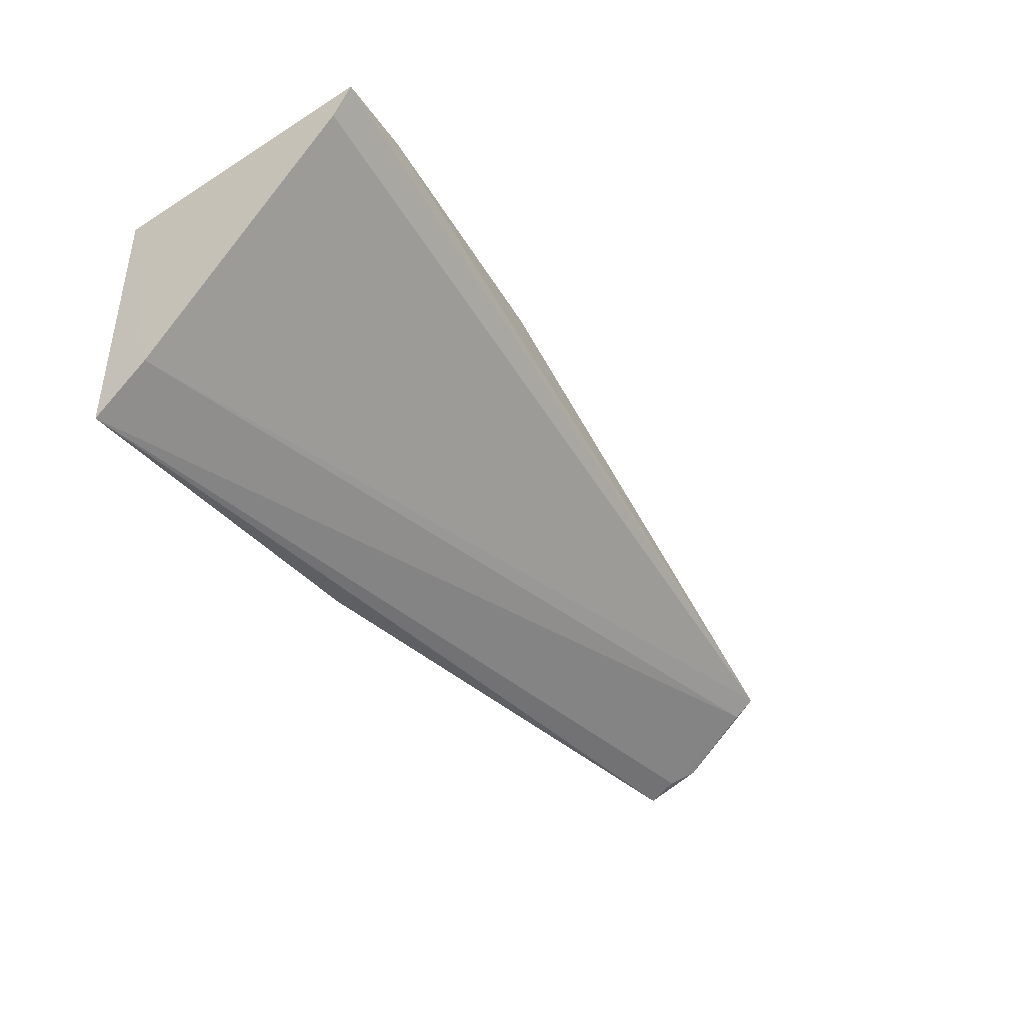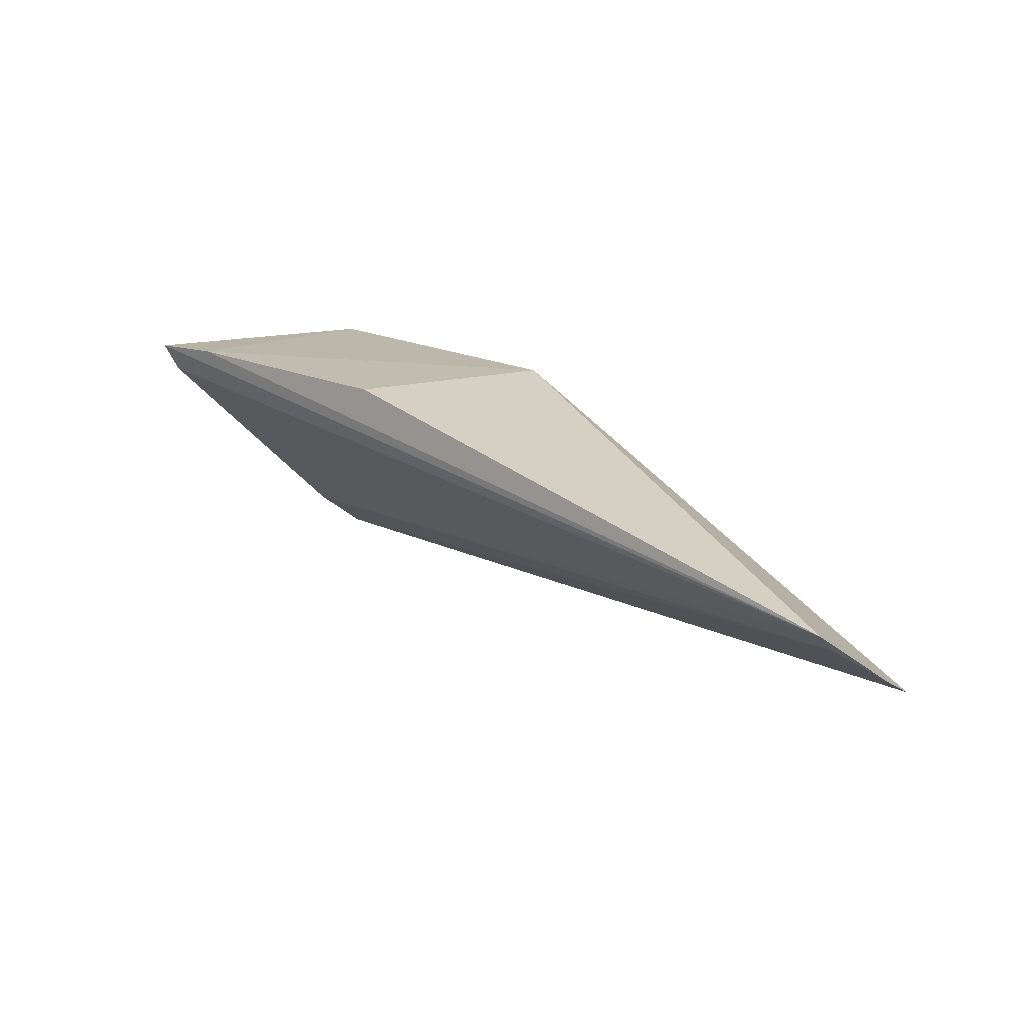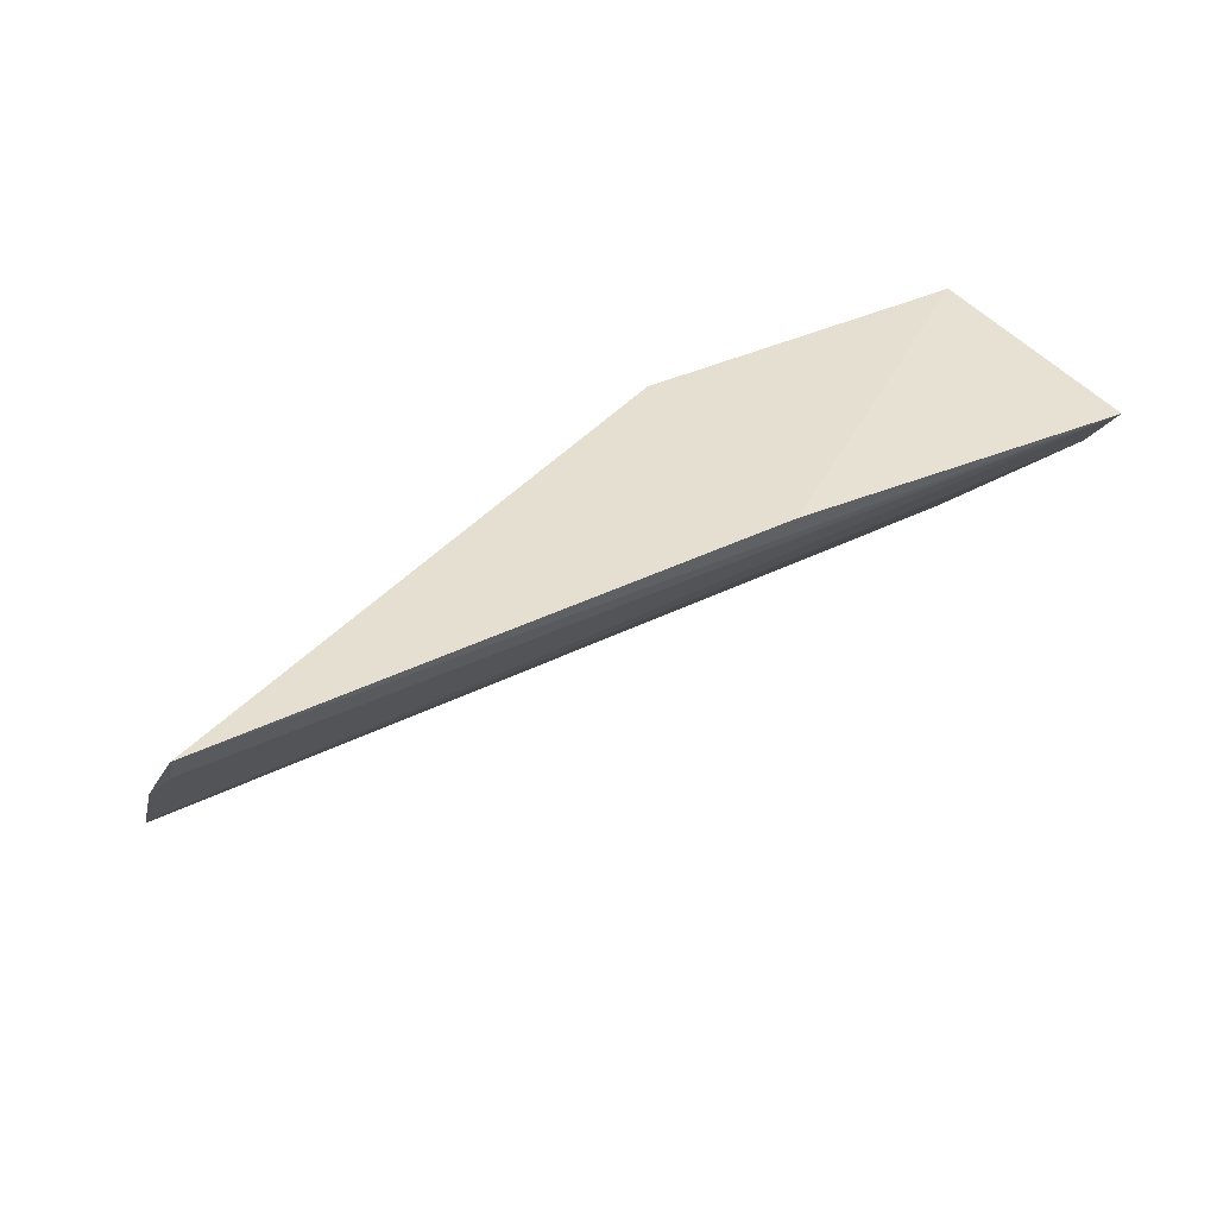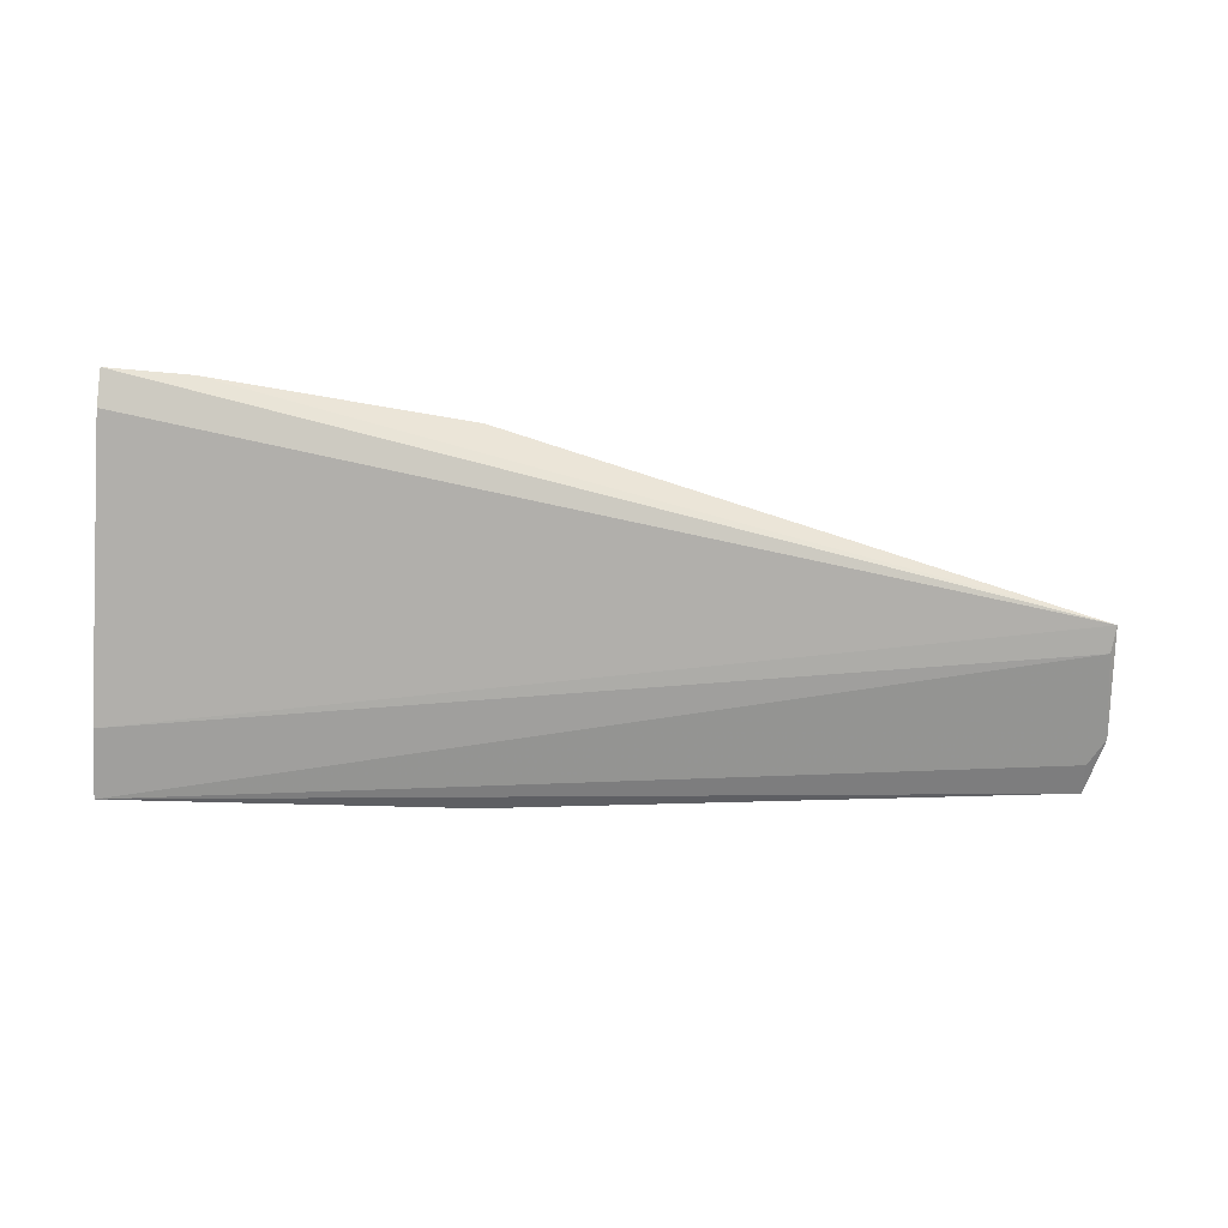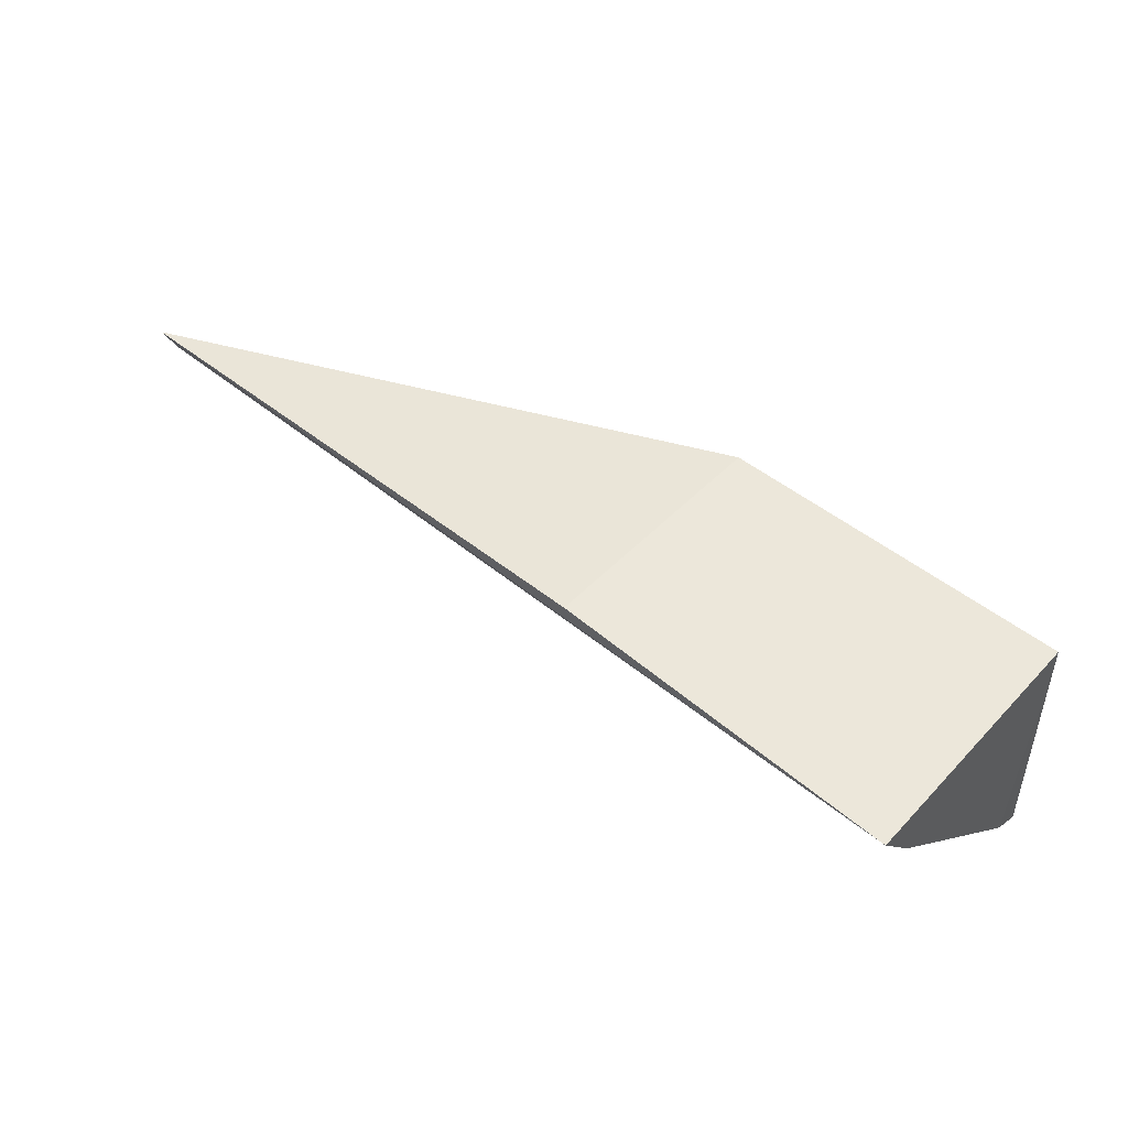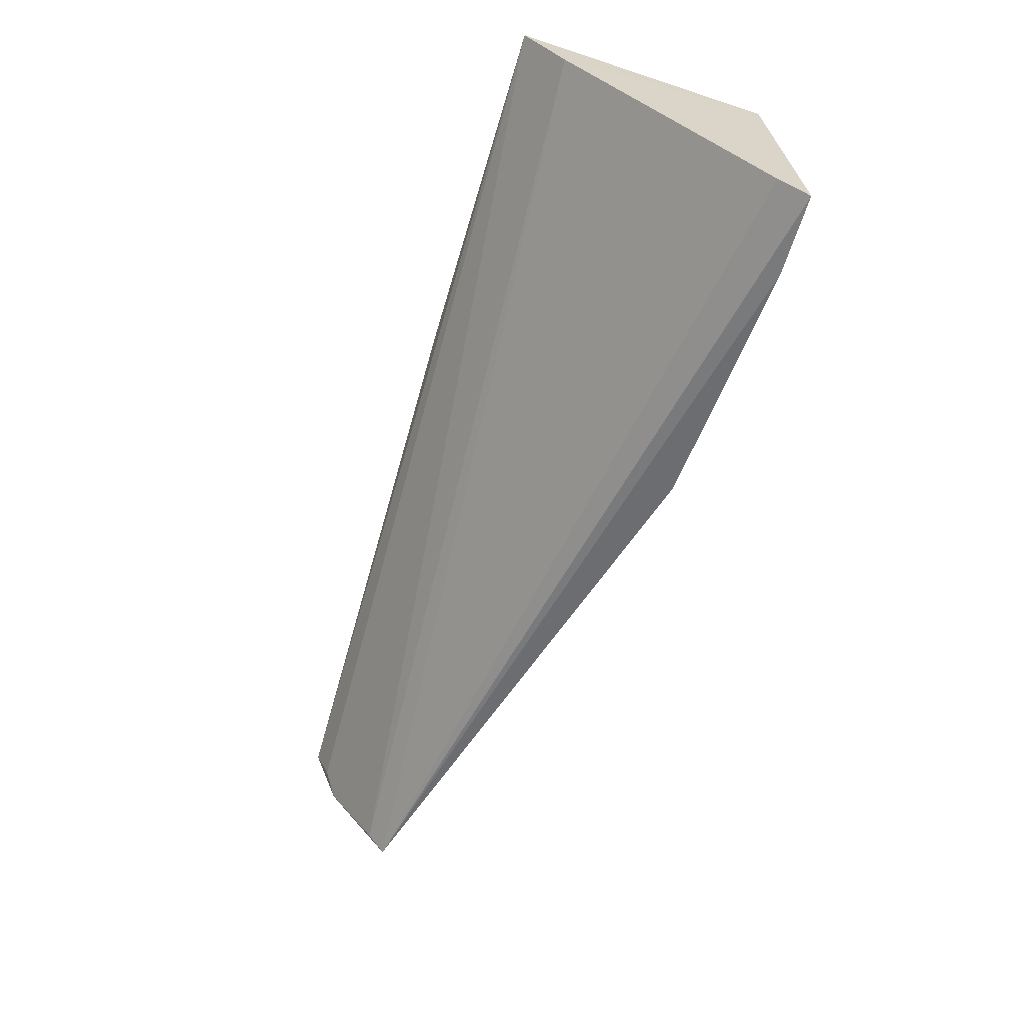
<metadata>
{"format":"obj","ext":"obj","renderer":"f3d","projection":"perspective","resolution":1024,"background":"white","views":[{"elev":-40.3,"azim":125.5,"up":"+Y"},{"elev":16.5,"azim":-132.1,"up":"+Y"},{"elev":39.3,"azim":-30.3,"up":"+Z"},{"elev":-33.8,"azim":174.8,"up":"+Y"},{"elev":50.2,"azim":41.0,"up":"+Z"},{"elev":-63.1,"azim":71.7,"up":"+Z"}]}
</metadata>
<code>
v 0.05698 -0.01241 0.02755
v 0.05699 -0.03168 0.02769
v 0.05706 -0.01128 0.006781
v -0.01117 -0.02206 0.01466
v -0.0108 -0.02907 0.02542
v 0.05713 -0.01358 0.008135
v 0.03102 -0.01241 0.02755
v -0.01094 -0.02343 0.01614
v 0.05705 -0.02854 0.02358
v 0.05102 -0.01101 0.007382
v 0.03092 -0.03085 0.02813
v -0.01181 -0.02693 0.02157
v 0.03205 -0.01164 0.009906
v -0.01066 -0.02805 0.02325
f 6 4 3
f 6 3 1
f 9 4 6
f 9 8 4
f 9 2 8
f 9 6 1
f 9 1 2
f 10 7 1
f 10 1 3
f 10 3 4
f 11 7 5
f 11 5 2
f 11 2 1
f 11 1 7
f 12 4 8
f 12 7 4
f 12 5 7
f 13 10 4
f 13 4 7
f 13 7 10
f 14 12 8
f 14 8 2
f 14 2 5
f 14 5 12

</code>
